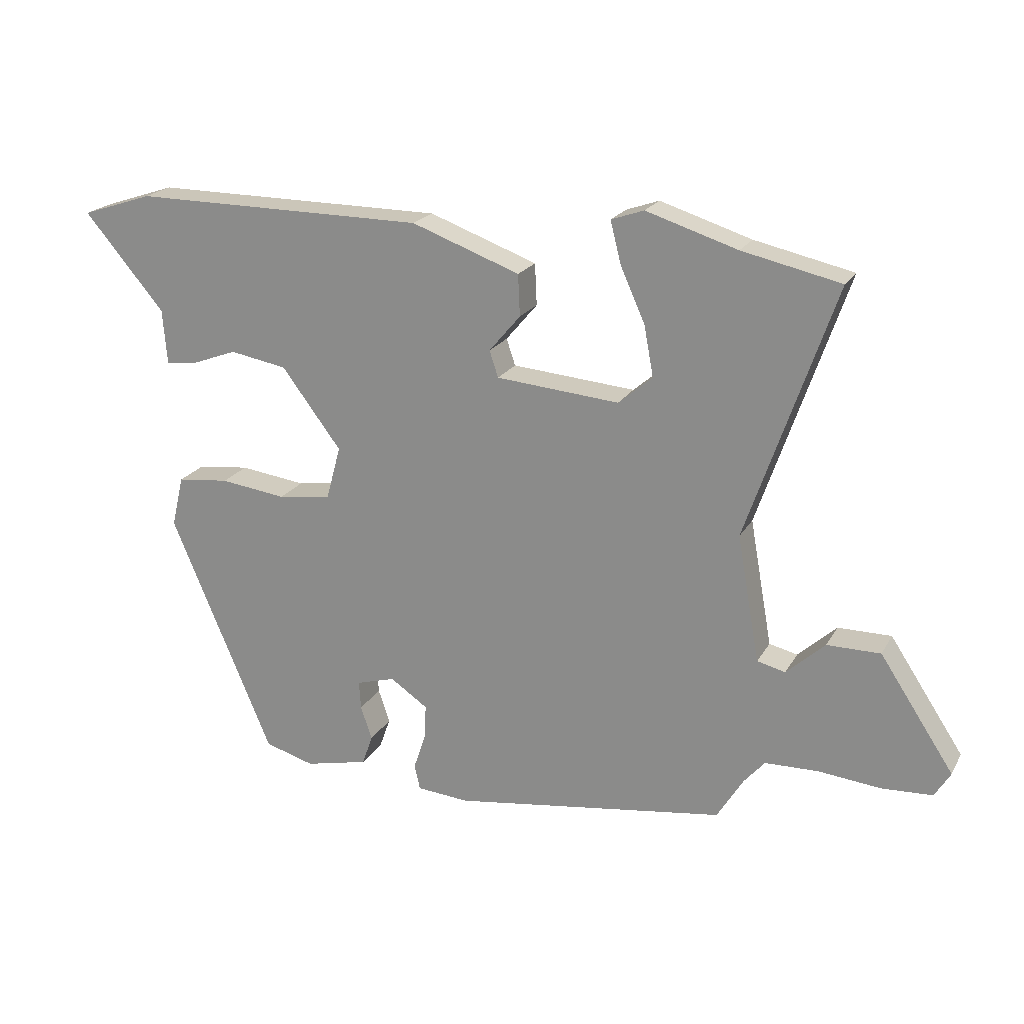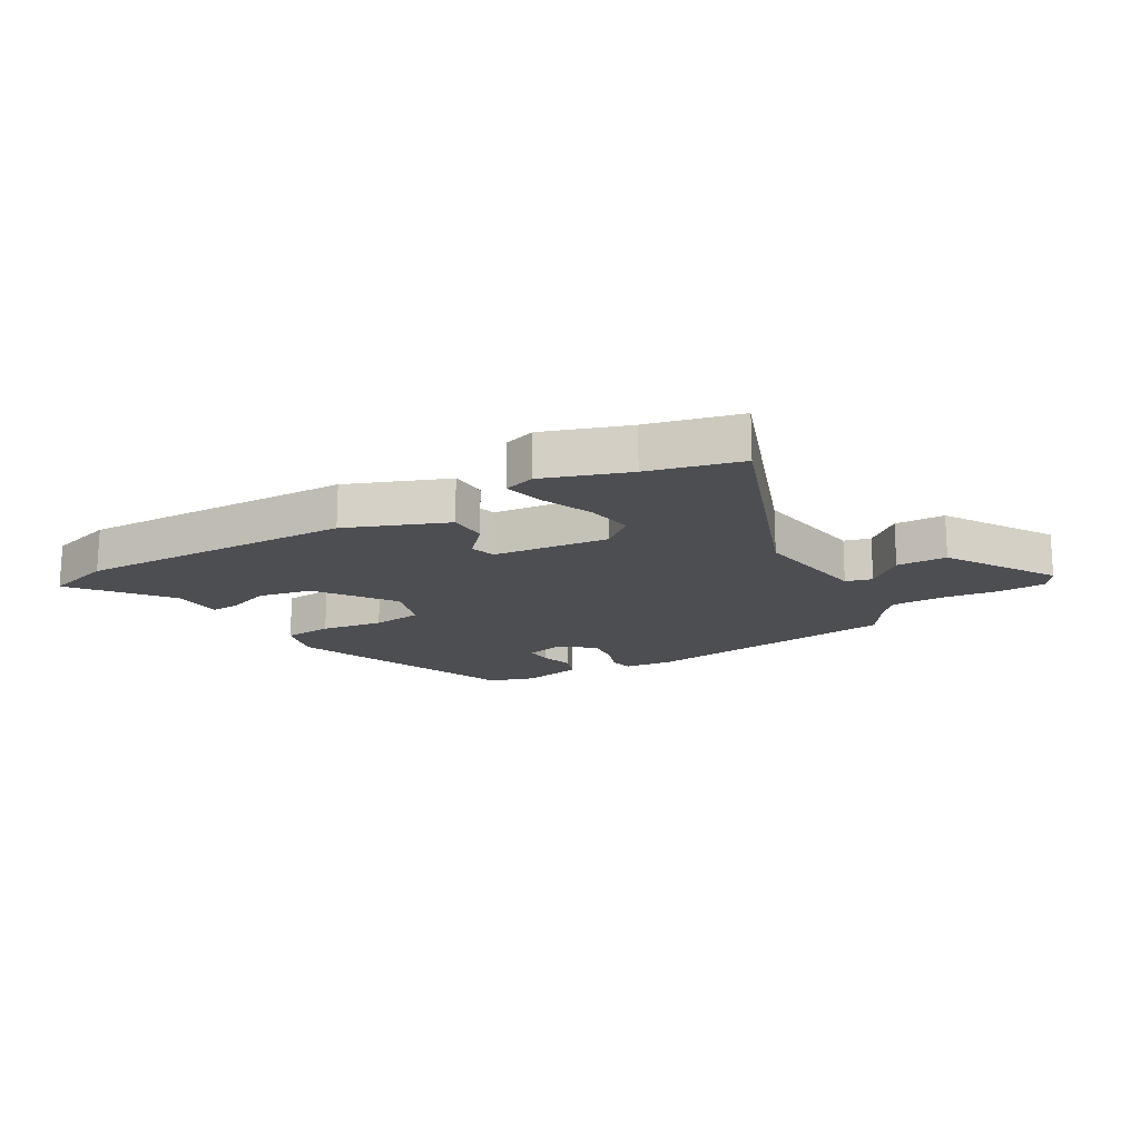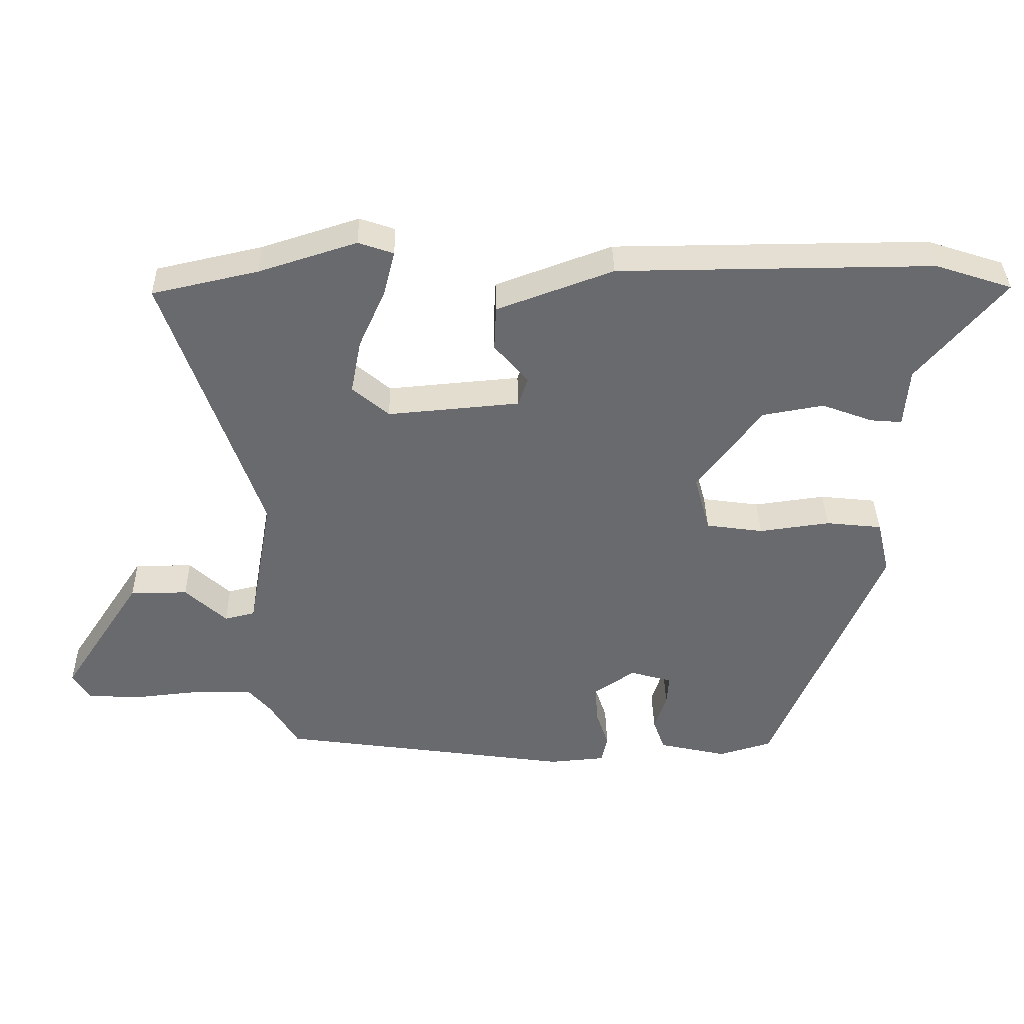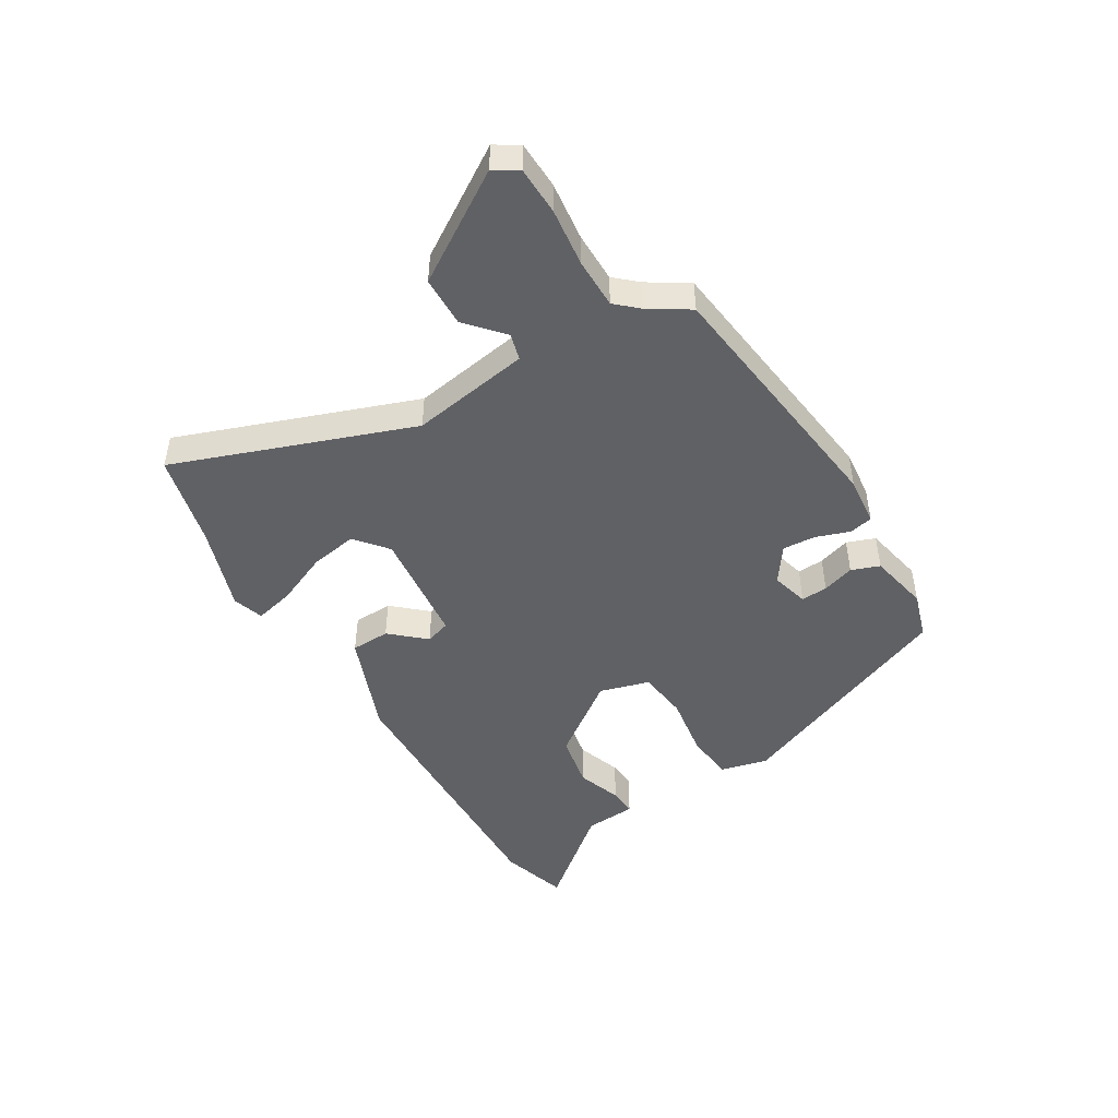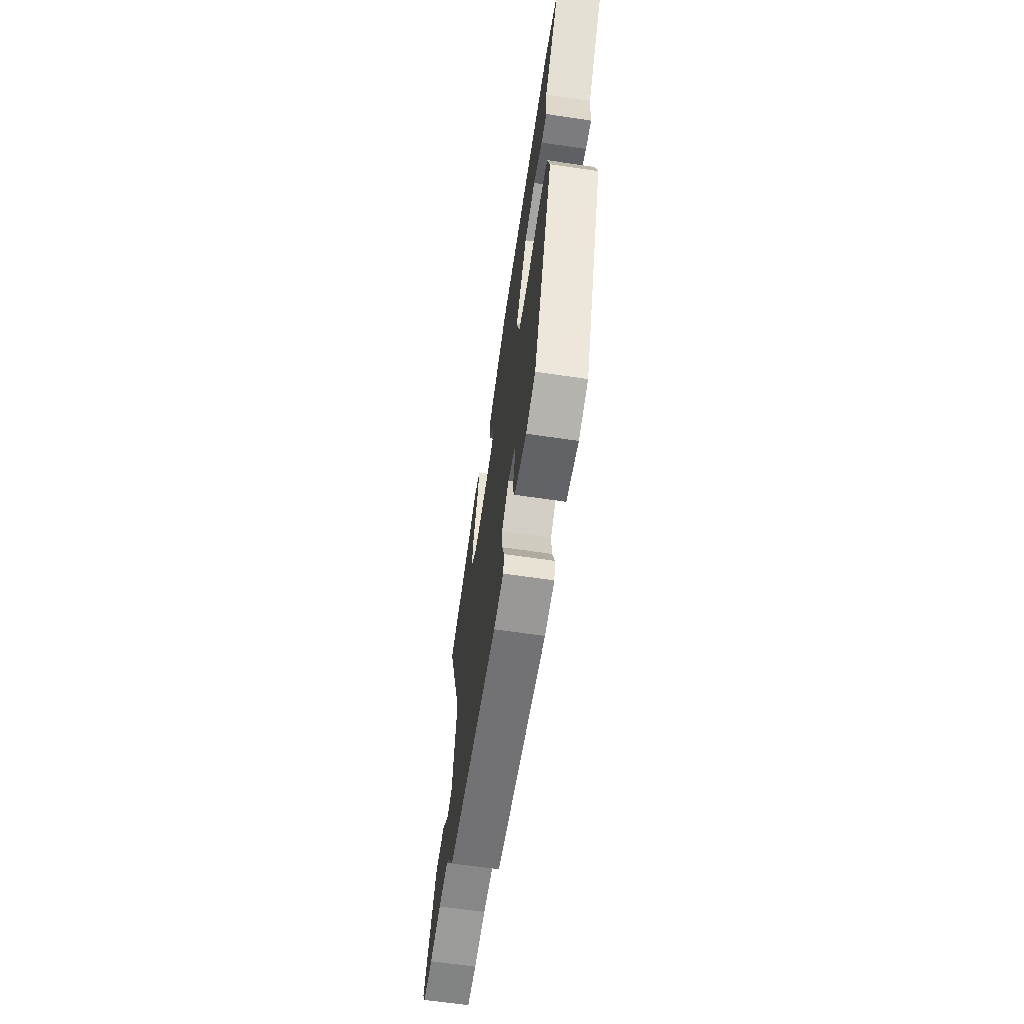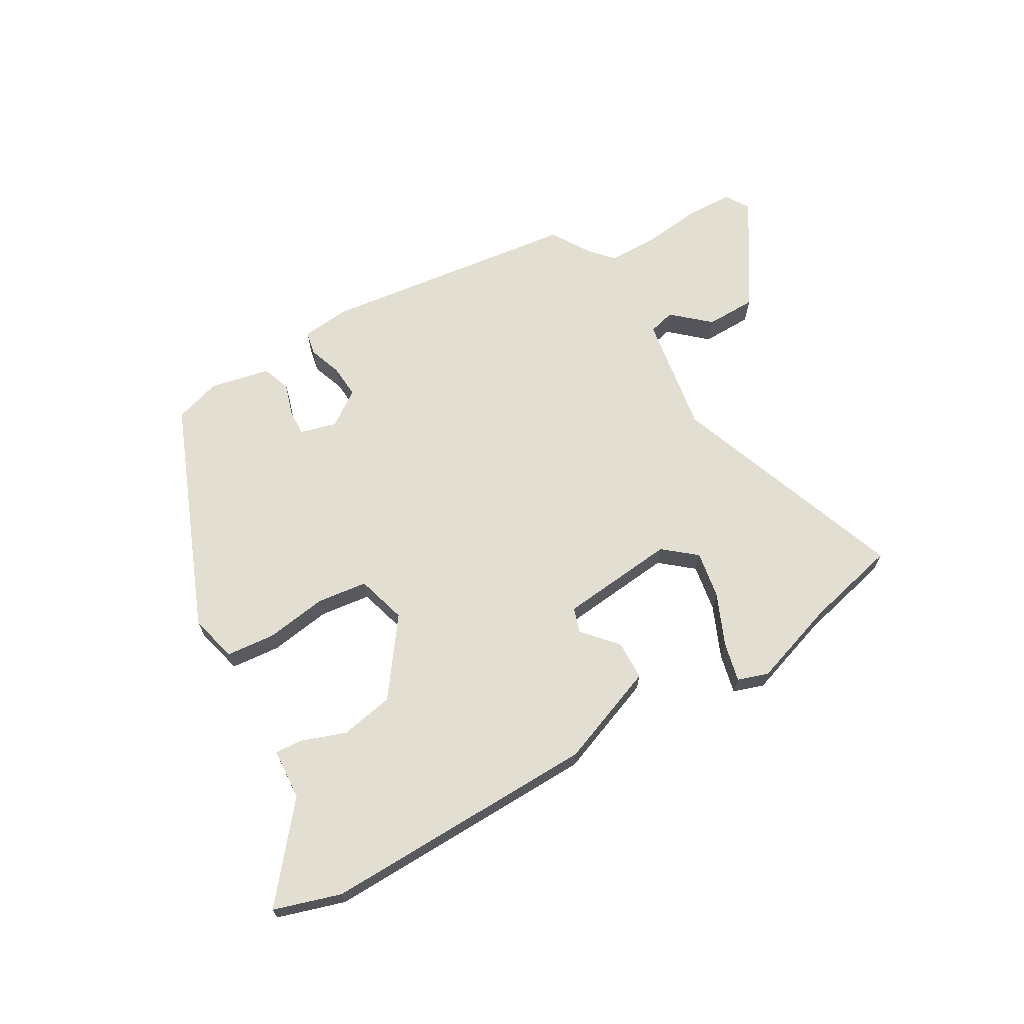
<metadata>
{"format":"obj","ext":"obj","renderer":"f3d","projection":"perspective","resolution":1024,"background":"white","views":[{"elev":20.7,"azim":22.0,"up":"+Z"},{"elev":-16.9,"azim":28.9,"up":"+Y"},{"elev":37.1,"azim":178.9,"up":"+Z"},{"elev":-47.6,"azim":120.1,"up":"+Y"},{"elev":-63.8,"azim":-98.5,"up":"+Z"},{"elev":67.4,"azim":-31.0,"up":"+Y"}]}
</metadata>
<code>
v 0.485 0.07 0.503
v 0.642 0.07 0.468
v 0.502 0.07 0.064
v 0.538 0.07 -0.137
v 0.583 0.07 -0.148
v 0.644 0.07 -0.092
v 0.729 0.07 -0.092
v 0.847 0.07 -0.271
v 0.822 0.07 -0.312
v 0.742 0.07 -0.316
v 0.643 0.07 -0.306
v 0.558 0.07 -0.308
v 0.525 0.07 -0.346
v 0.483 0.07 -0.415
v 0.048 0.07 -0.477
v -0.035 0.07 -0.47
v -0.044 0.07 -0.43
v -0.025 0.07 -0.373
v -0.022 0.07 -0.317
v -0.082 0.07 -0.276
v -0.144 0.07 -0.294
v -0.141 0.07 -0.339
v -0.123 0.07 -0.393
v -0.14 0.07 -0.441
v -0.241 0.07 -0.464
v -0.32 0.07 -0.441
v -0.483 0.07 -0.057
v -0.464 0.07 0.024
v -0.381 0.07 0.033
v -0.276 0.07 0.019
v -0.191 0.07 0.031
v -0.168 0.07 0.116
v -0.263 0.07 0.242
v -0.354 0.07 0.258
v -0.429 0.07 0.23
v -0.476 0.07 0.226
v -0.483 0.07 0.313
v -0.611 0.07 0.464
v -0.498 0.07 0.501
v -0.03 0.07 0.498
v 0.142 0.07 0.435
v 0.145 0.07 0.369
v 0.095 0.07 0.31
v 0.109 0.07 0.268
v 0.305 0.07 0.251
v 0.359 0.07 0.297
v 0.344 0.07 0.377
v 0.305 0.07 0.464
v 0.288 0.07 0.531
v 0.34 0.07 0.549
v 0.485 0 0.503
v 0.642 0 0.468
v 0.502 0 0.064
v 0.538 0 -0.137
v 0.583 0 -0.148
v 0.644 0 -0.092
v 0.729 0 -0.092
v 0.847 0 -0.271
v 0.822 0 -0.312
v 0.742 0 -0.316
v 0.643 0 -0.306
v 0.558 0 -0.308
v 0.525 0 -0.346
v 0.483 0 -0.415
v 0.048 0 -0.477
v -0.035 0 -0.47
v -0.044 0 -0.43
v -0.025 0 -0.373
v -0.022 0 -0.317
v -0.082 0 -0.276
v -0.144 0 -0.294
v -0.141 0 -0.339
v -0.123 0 -0.393
v -0.14 0 -0.441
v -0.241 0 -0.464
v -0.32 0 -0.441
v -0.483 0 -0.057
v -0.464 0 0.024
v -0.381 0 0.033
v -0.276 0 0.019
v -0.191 0 0.031
v -0.168 0 0.116
v -0.263 0 0.242
v -0.354 0 0.258
v -0.429 0 0.23
v -0.476 0 0.226
v -0.483 0 0.313
v -0.611 0 0.464
v -0.498 0 0.501
v -0.03 0 0.498
v 0.142 0 0.435
v 0.145 0 0.369
v 0.095 0 0.31
v 0.109 0 0.268
v 0.305 0 0.251
v 0.359 0 0.297
v 0.344 0 0.377
v 0.305 0 0.464
v 0.288 0 0.531
v 0.34 0 0.549
f 49 50 1
f 48 49 1
f 47 48 1
f 1 2 3
f 47 1 3
f 46 47 3
f 45 46 3 4
f 44 45 4
f 41 42 43
f 40 41 43
f 39 40 43
f 38 39 43
f 37 38 43
f 37 43 44
f 34 35 36 37
f 33 34 37 44
f 32 33 44 4
f 28 29 30
f 27 28 30
f 26 27 30
f 25 26 30
f 24 25 30
f 23 24 30
f 22 23 30
f 21 22 30 31
f 20 21 31 32
f 16 17 18
f 15 16 18
f 14 15 18
f 13 14 18
f 12 13 18 19
f 20 32 4
f 19 20 4
f 12 19 4
f 11 12 4
f 9 10 11
f 8 9 11
f 7 8 11
f 6 7 11
f 5 6 11
f 4 5 11
f 51 100 99
f 51 99 98
f 51 98 97
f 53 52 51
f 53 51 97
f 53 97 96
f 54 53 96 95
f 54 95 94
f 93 92 91
f 93 91 90
f 93 90 89
f 93 89 88
f 93 88 87
f 94 93 87
f 87 86 85 84
f 94 87 84 83
f 54 94 83 82
f 80 79 78
f 80 78 77
f 80 77 76
f 80 76 75
f 80 75 74
f 80 74 73
f 80 73 72
f 81 80 72 71
f 82 81 71 70
f 68 67 66
f 68 66 65
f 68 65 64
f 68 64 63
f 69 68 63 62
f 54 82 70
f 54 70 69
f 54 69 62
f 54 62 61
f 61 60 59
f 61 59 58
f 61 58 57
f 61 57 56
f 61 56 55
f 61 55 54
f 1 51 52 2
f 2 52 53 3
f 3 53 54 4
f 4 54 55 5
f 5 55 56 6
f 6 56 57 7
f 7 57 58 8
f 8 58 59 9
f 9 59 60 10
f 10 60 61 11
f 11 61 62 12
f 12 62 63 13
f 13 63 64 14
f 14 64 65 15
f 15 65 66 16
f 16 66 67 17
f 17 67 68 18
f 18 68 69 19
f 19 69 70 20
f 20 70 71 21
f 21 71 72 22
f 22 72 73 23
f 23 73 74 24
f 24 74 75 25
f 25 75 76 26
f 26 76 77 27
f 27 77 78 28
f 28 78 79 29
f 29 79 80 30
f 30 80 81 31
f 31 81 82 32
f 32 82 83 33
f 33 83 84 34
f 34 84 85 35
f 35 85 86 36
f 36 86 87 37
f 37 87 88 38
f 38 88 89 39
f 39 89 90 40
f 40 90 91 41
f 41 91 92 42
f 42 92 93 43
f 43 93 94 44
f 44 94 95 45
f 45 95 96 46
f 46 96 97 47
f 47 97 98 48
f 48 98 99 49
f 49 99 100 50
f 50 100 51 1

</code>
